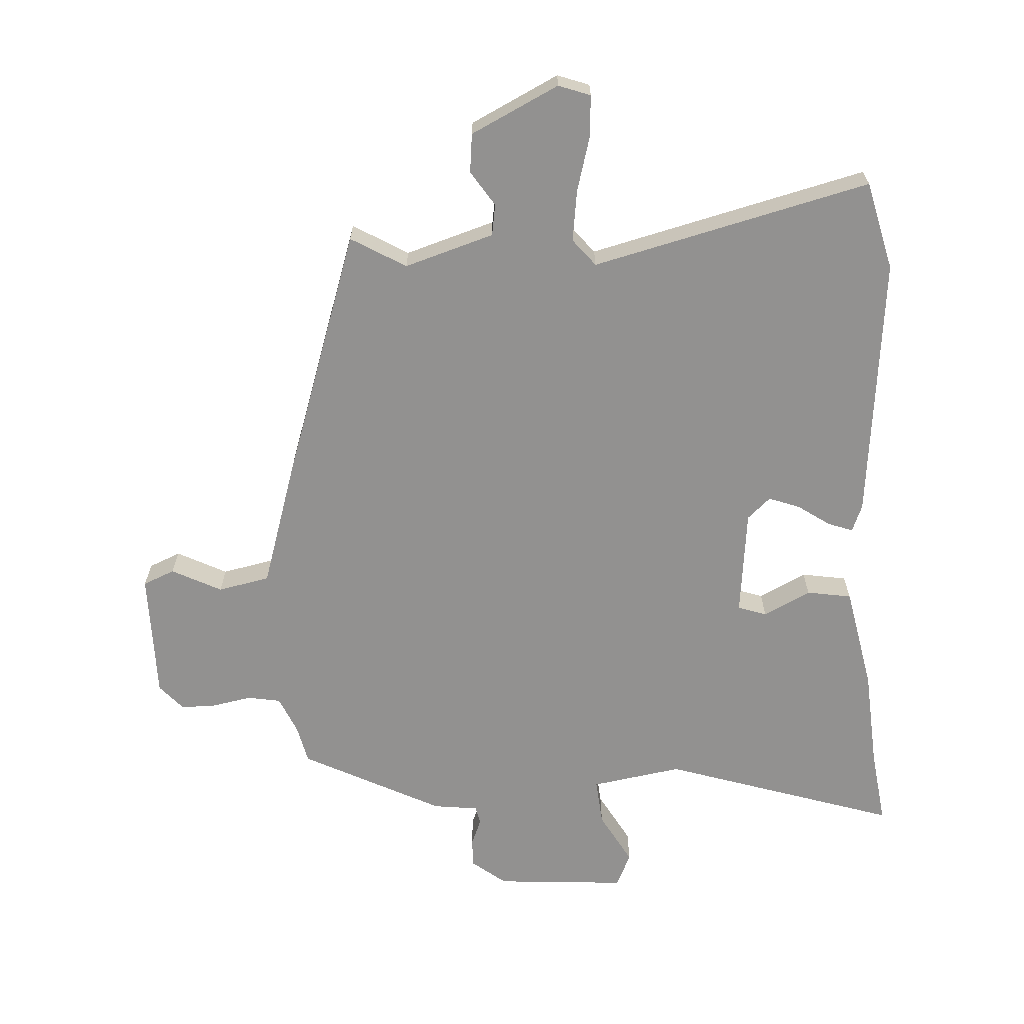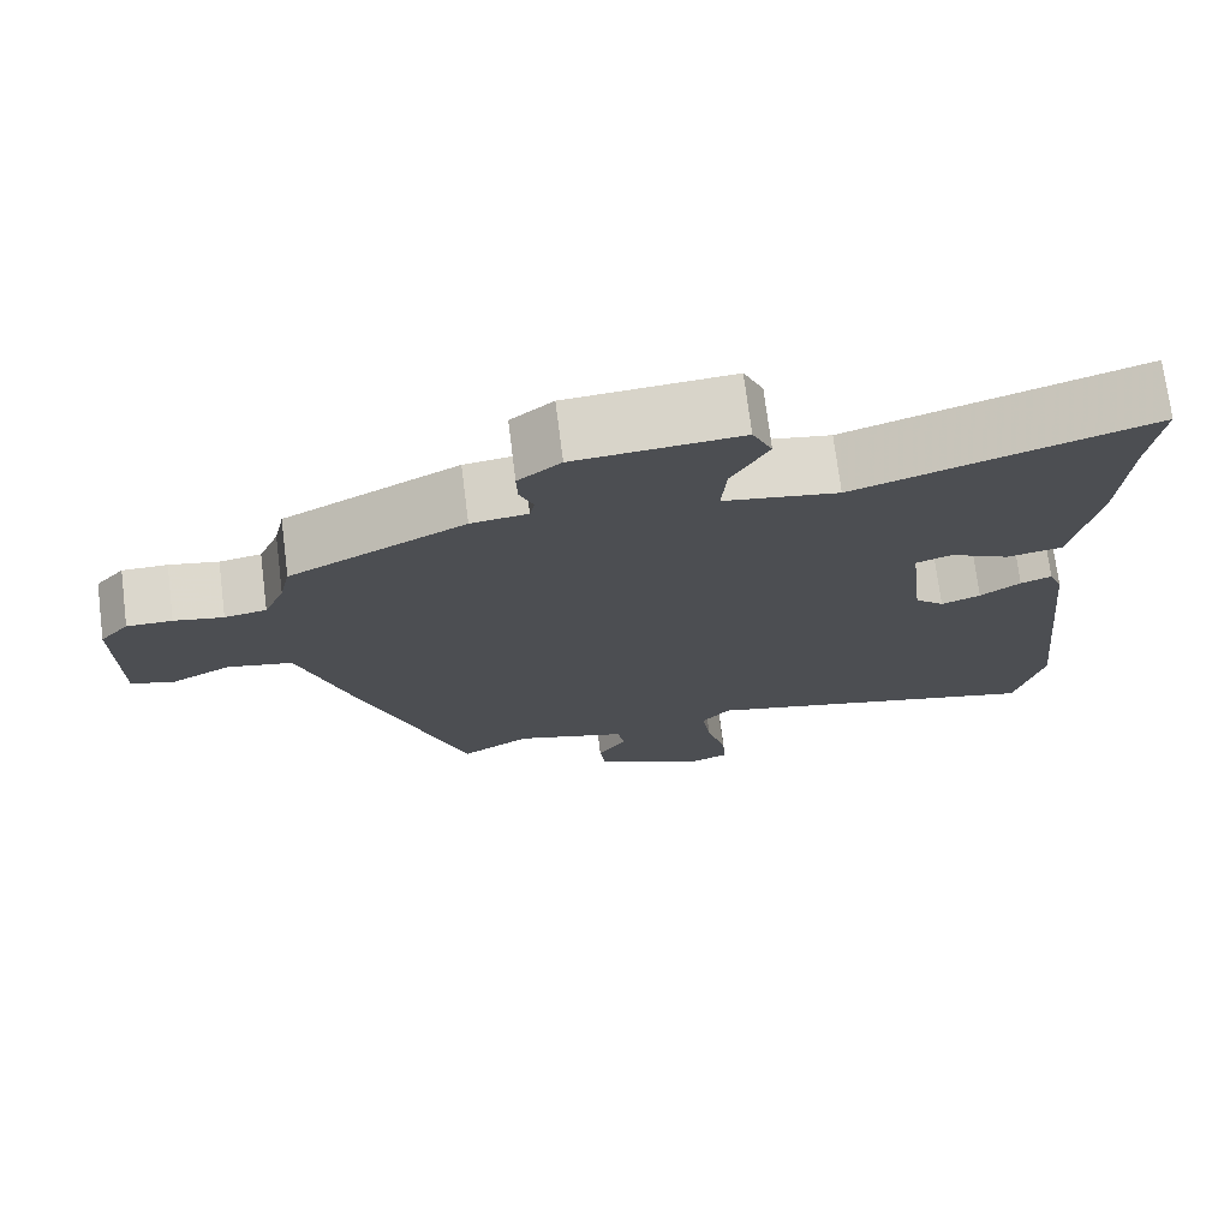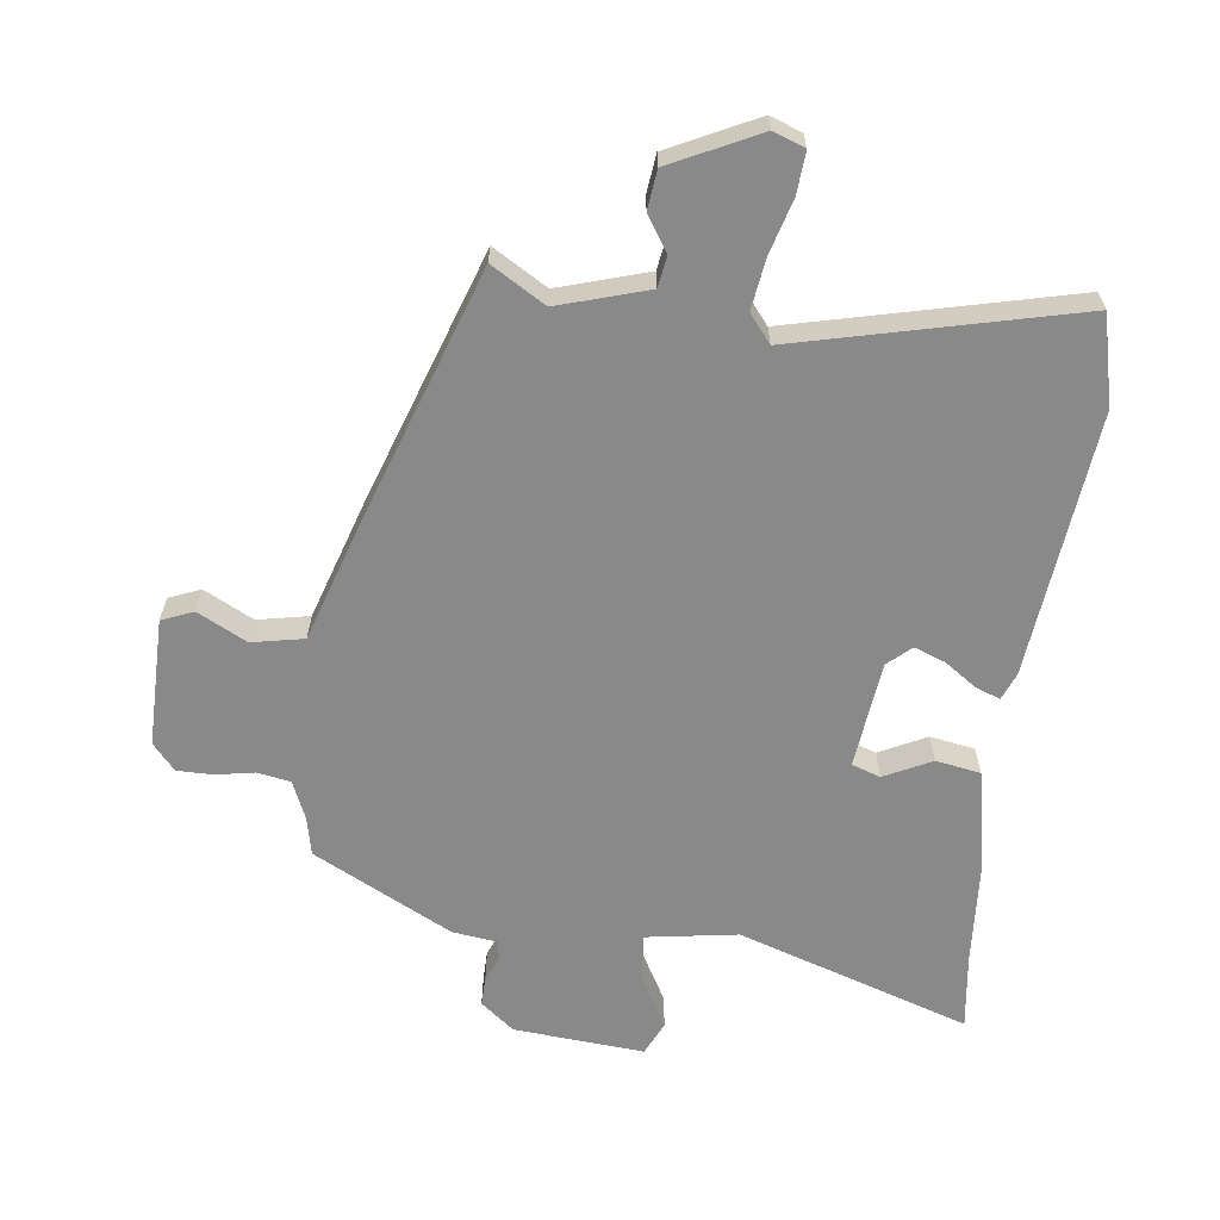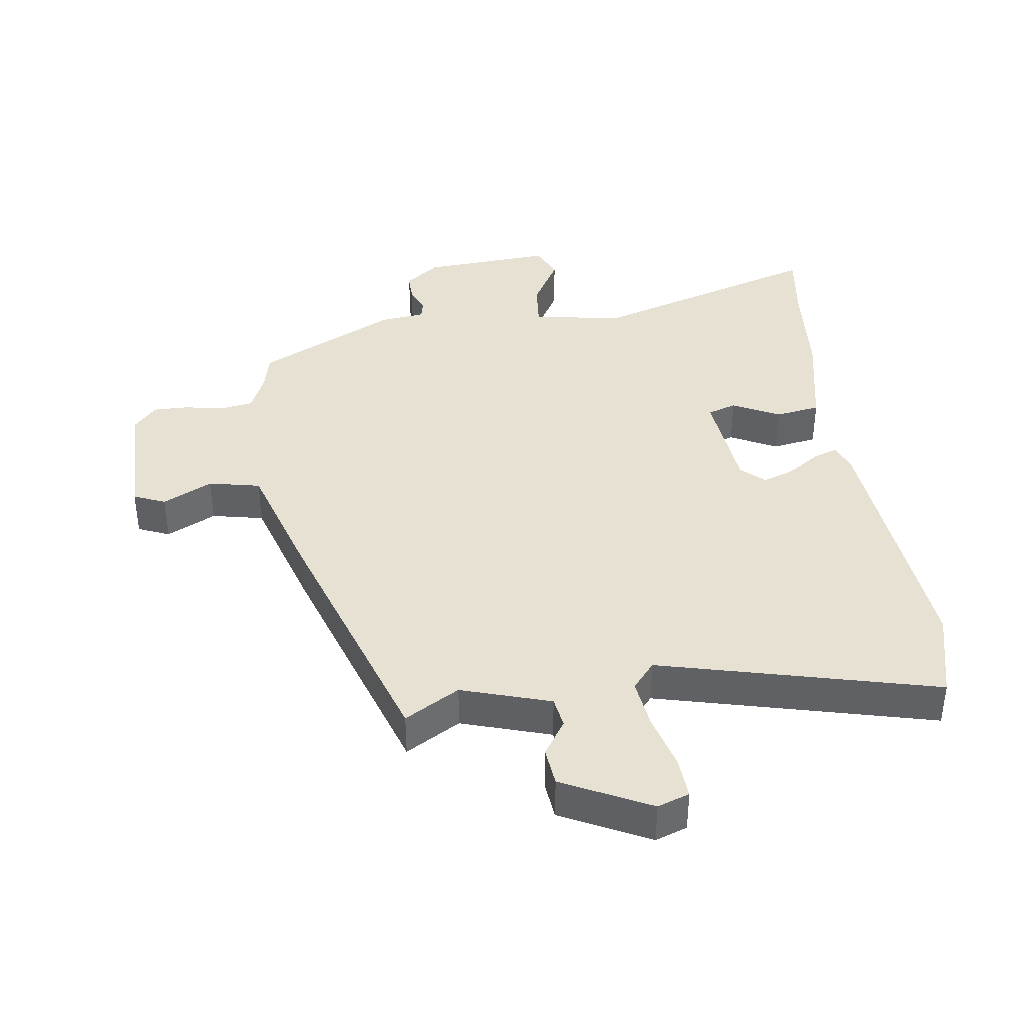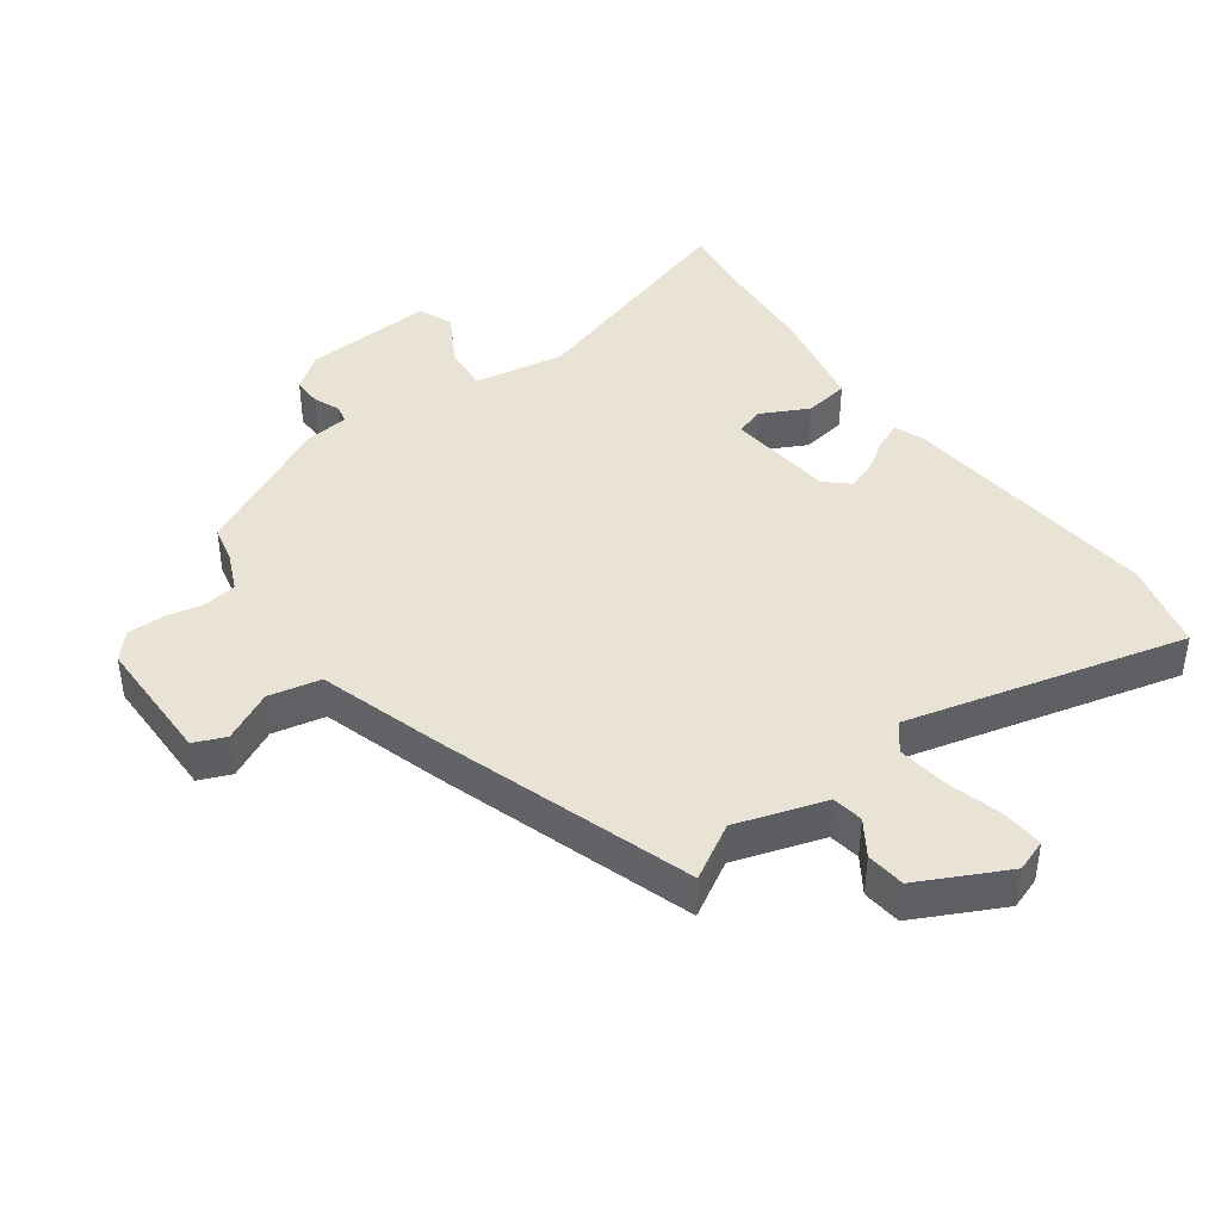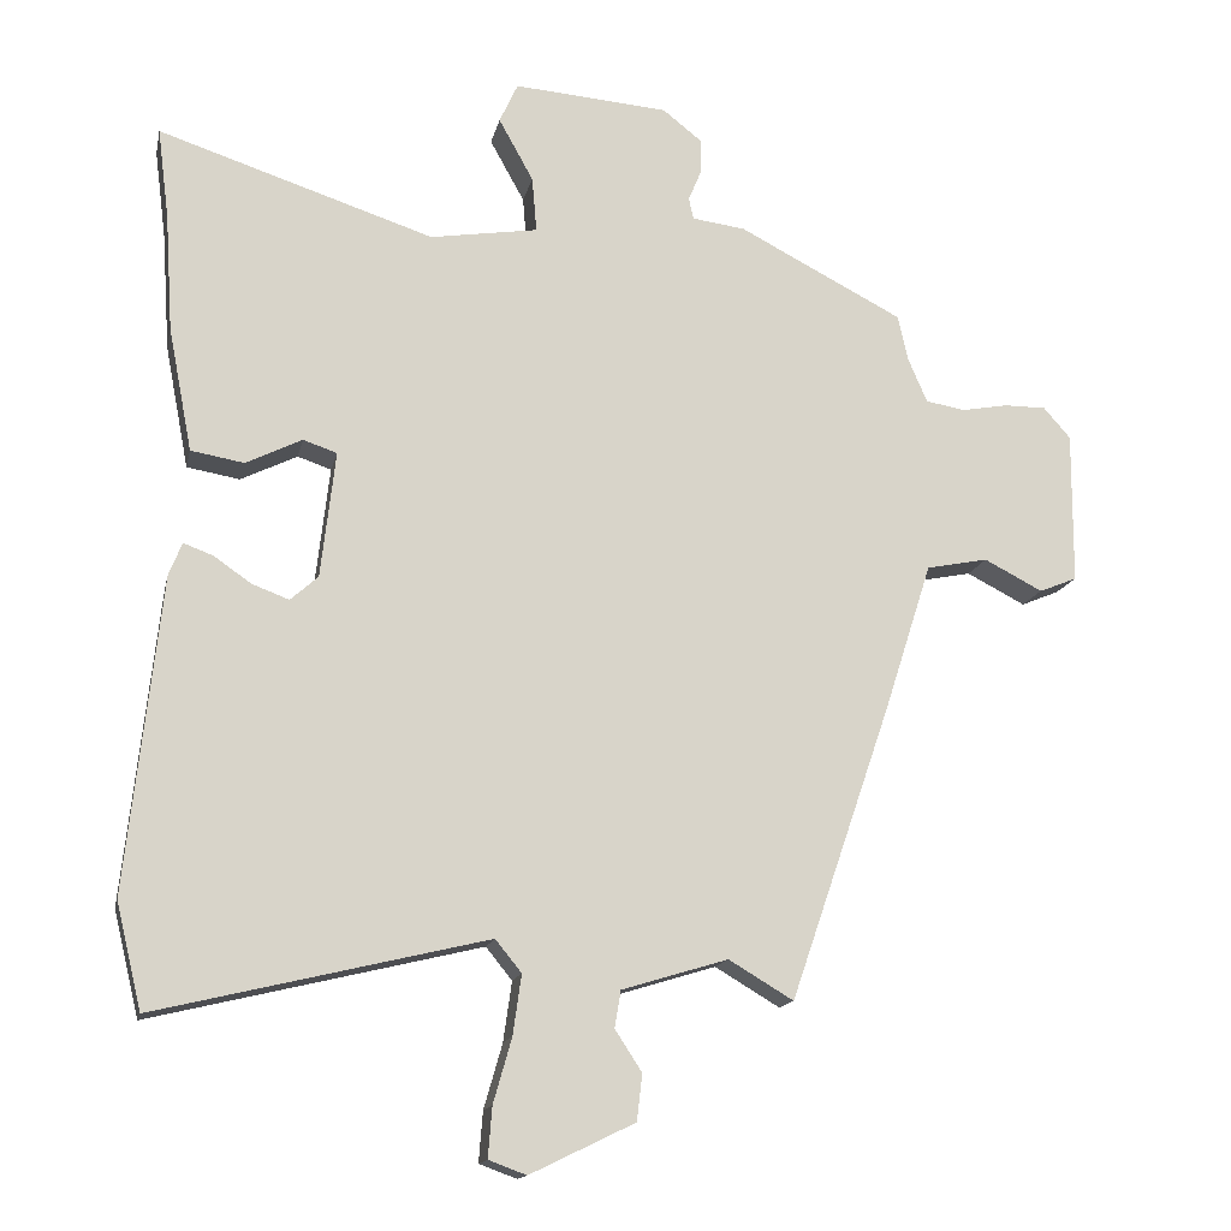
<metadata>
{"format":"obj","ext":"obj","renderer":"f3d","projection":"perspective","resolution":1024,"background":"white","views":[{"elev":-66.1,"azim":-176.3,"up":"+Y"},{"elev":73.3,"azim":172.8,"up":"+Z"},{"elev":-63.3,"azim":172.9,"up":"+Y"},{"elev":39.4,"azim":172.8,"up":"+Y"},{"elev":42.0,"azim":144.6,"up":"+Y"},{"elev":-14.9,"azim":-11.9,"up":"+Z"}]}
</metadata>
<code>
v 0.323 0.07 -0.518
v 0.239 0.07 -0.468
v 0.101 0.07 -0.51
v 0.093 0.07 -0.558
v 0.128 0.07 -0.612
v 0.121 0.07 -0.672
v -0.015 0.07 -0.738
v -0.064 0.07 -0.72
v -0.059 0.07 -0.655
v -0.035 0.07 -0.571
v -0.024 0.07 -0.493
v -0.058 0.07 -0.451
v -0.487 0.07 -0.554
v -0.52 0.07 -0.417
v -0.476 0.07 -0.008
v -0.459 0.07 0.034
v -0.421 0.07 0.02
v -0.372 0.07 -0.014
v -0.324 0.07 -0.032
v -0.288 0.07 0
v -0.269 0.07 0.165
v -0.313 0.07 0.18
v -0.386 0.07 0.144
v -0.455 0.07 0.156
v -0.486 0.07 0.317
v -0.496 0.07 0.47
v -0.511 0.07 0.588
v -0.153 0.07 0.471
v -0.013 0.07 0.493
v -0.019 0.07 0.565
v -0.064 0.07 0.646
v -0.04 0.07 0.698
v 0.161 0.07 0.682
v 0.213 0.07 0.641
v 0.212 0.07 0.597
v 0.195 0.07 0.556
v 0.201 0.07 0.528
v 0.27 0.07 0.519
v 0.484 0.07 0.409
v 0.497 0.07 0.35
v 0.522 0.07 0.292
v 0.573 0.07 0.283
v 0.633 0.07 0.294
v 0.688 0.07 0.294
v 0.723 0.07 0.254
v 0.722 0.07 0.056
v 0.673 0.07 0.036
v 0.597 0.07 0.075
v 0.517 0.07 0.059
v 0.456 0.07 -0.131
v 0.323 0 -0.518
v 0.239 0 -0.468
v 0.101 0 -0.51
v 0.093 0 -0.558
v 0.128 0 -0.612
v 0.121 0 -0.672
v -0.015 0 -0.738
v -0.064 0 -0.72
v -0.059 0 -0.655
v -0.035 0 -0.571
v -0.024 0 -0.493
v -0.058 0 -0.451
v -0.487 0 -0.554
v -0.52 0 -0.417
v -0.476 0 -0.008
v -0.459 0 0.034
v -0.421 0 0.02
v -0.372 0 -0.014
v -0.324 0 -0.032
v -0.288 0 0
v -0.269 0 0.165
v -0.313 0 0.18
v -0.386 0 0.144
v -0.455 0 0.156
v -0.486 0 0.317
v -0.496 0 0.47
v -0.511 0 0.588
v -0.153 0 0.471
v -0.013 0 0.493
v -0.019 0 0.565
v -0.064 0 0.646
v -0.04 0 0.698
v 0.161 0 0.682
v 0.213 0 0.641
v 0.212 0 0.597
v 0.195 0 0.556
v 0.201 0 0.528
v 0.27 0 0.519
v 0.484 0 0.409
v 0.497 0 0.35
v 0.522 0 0.292
v 0.573 0 0.283
v 0.633 0 0.294
v 0.688 0 0.294
v 0.723 0 0.254
v 0.722 0 0.056
v 0.673 0 0.036
v 0.597 0 0.075
v 0.517 0 0.059
v 0.456 0 -0.131
f 49 50 1 2
f 45 46 47 48
f 45 48 49
f 42 43 44 45
f 41 42 45 49
f 40 41 49 2
f 37 38 39 40
f 33 34 35 36
f 33 36 37
f 30 31 32 33
f 29 30 33 37
f 26 27 28
f 24 25 26 28
f 22 23 24 28
f 21 22 28 29
f 20 21 29 37
f 15 16 17 18
f 15 18 19
f 12 13 14 15
f 12 15 19
f 11 12 19 20
f 7 8 9 10
f 7 10 11
f 4 5 6 7
f 3 4 7 11
f 11 20 37 40
f 2 3 11 40
f 52 51 100 99
f 98 97 96 95
f 99 98 95
f 95 94 93 92
f 99 95 92 91
f 52 99 91 90
f 90 89 88 87
f 86 85 84 83
f 87 86 83
f 83 82 81 80
f 87 83 80 79
f 78 77 76
f 78 76 75 74
f 78 74 73 72
f 79 78 72 71
f 87 79 71 70
f 68 67 66 65
f 69 68 65
f 65 64 63 62
f 69 65 62
f 70 69 62 61
f 60 59 58 57
f 61 60 57
f 57 56 55 54
f 61 57 54 53
f 90 87 70 61
f 90 61 53 52
f 1 51 52 2
f 2 52 53 3
f 3 53 54 4
f 4 54 55 5
f 5 55 56 6
f 6 56 57 7
f 7 57 58 8
f 8 58 59 9
f 9 59 60 10
f 10 60 61 11
f 11 61 62 12
f 12 62 63 13
f 13 63 64 14
f 14 64 65 15
f 15 65 66 16
f 16 66 67 17
f 17 67 68 18
f 18 68 69 19
f 19 69 70 20
f 20 70 71 21
f 21 71 72 22
f 22 72 73 23
f 23 73 74 24
f 24 74 75 25
f 25 75 76 26
f 26 76 77 27
f 27 77 78 28
f 28 78 79 29
f 29 79 80 30
f 30 80 81 31
f 31 81 82 32
f 32 82 83 33
f 33 83 84 34
f 34 84 85 35
f 35 85 86 36
f 36 86 87 37
f 37 87 88 38
f 38 88 89 39
f 39 89 90 40
f 40 90 91 41
f 41 91 92 42
f 42 92 93 43
f 43 93 94 44
f 44 94 95 45
f 45 95 96 46
f 46 96 97 47
f 47 97 98 48
f 48 98 99 49
f 49 99 100 50
f 50 100 51 1

</code>
